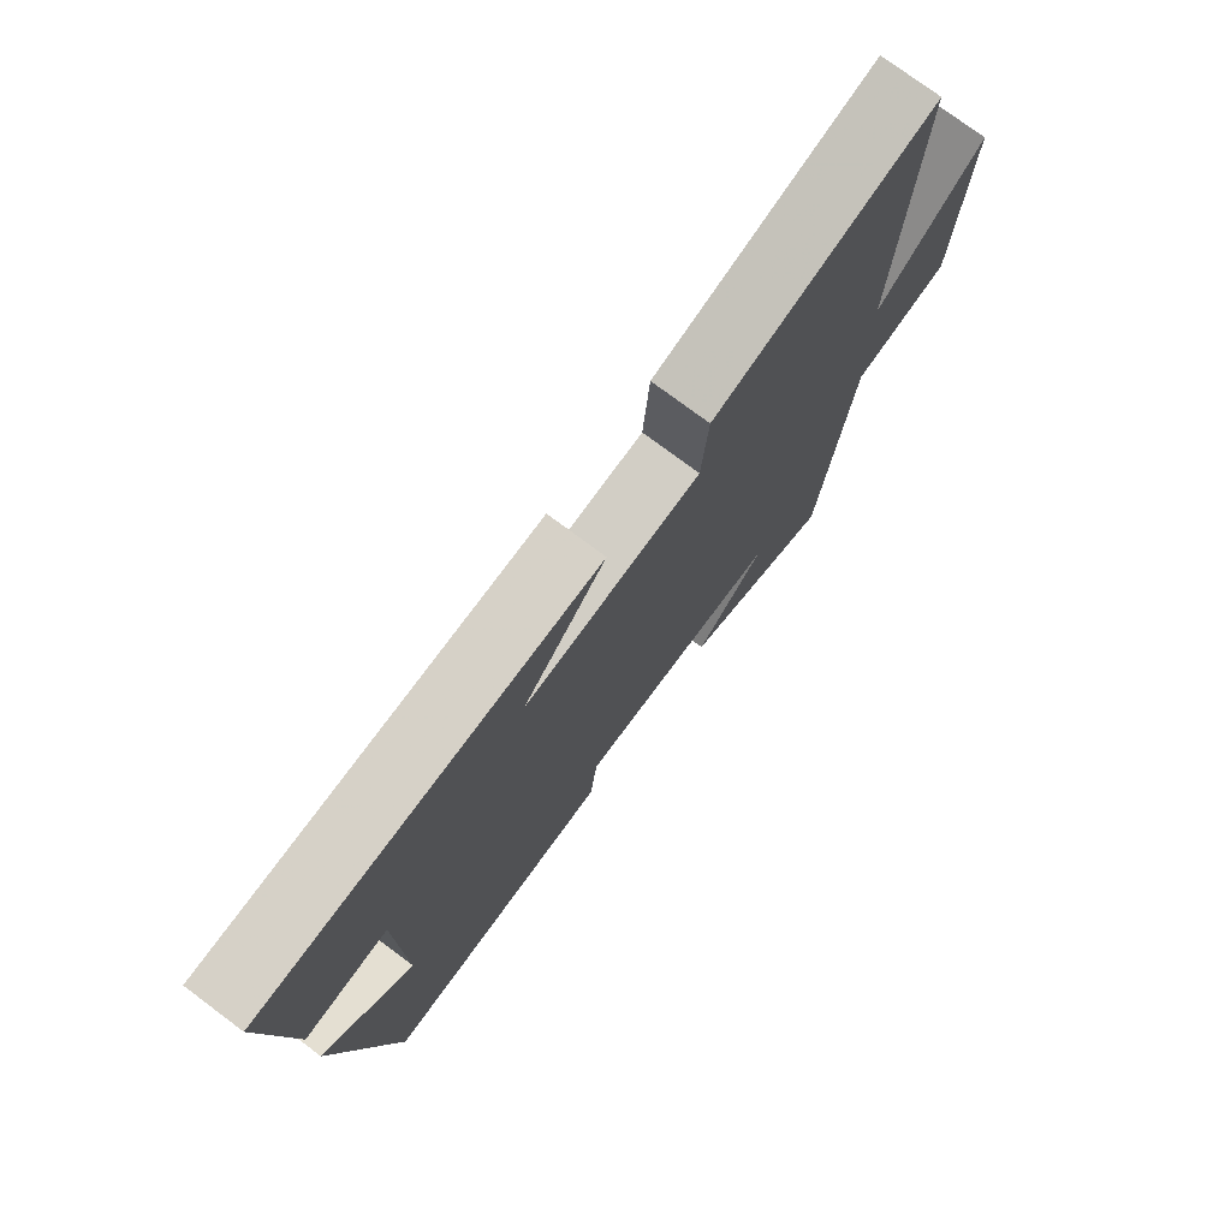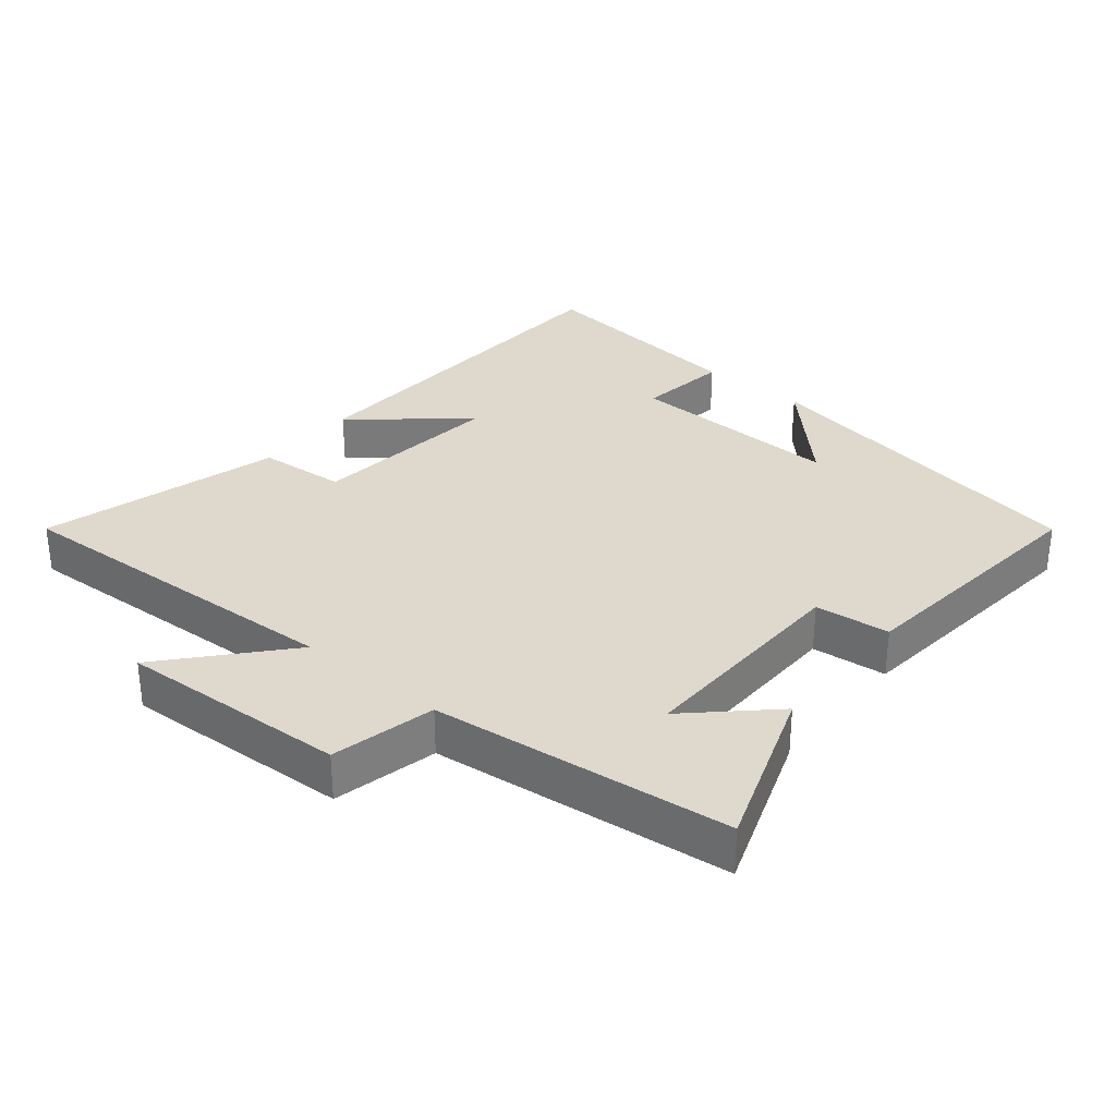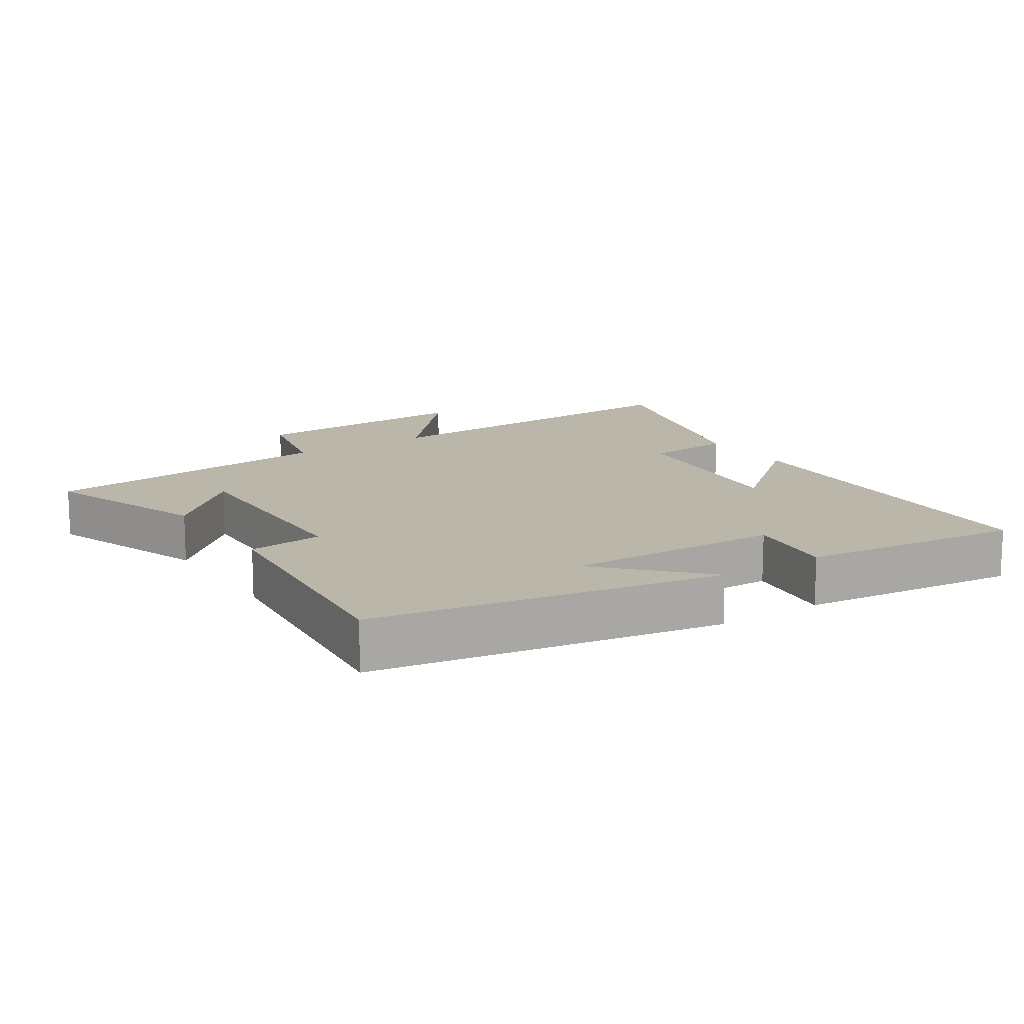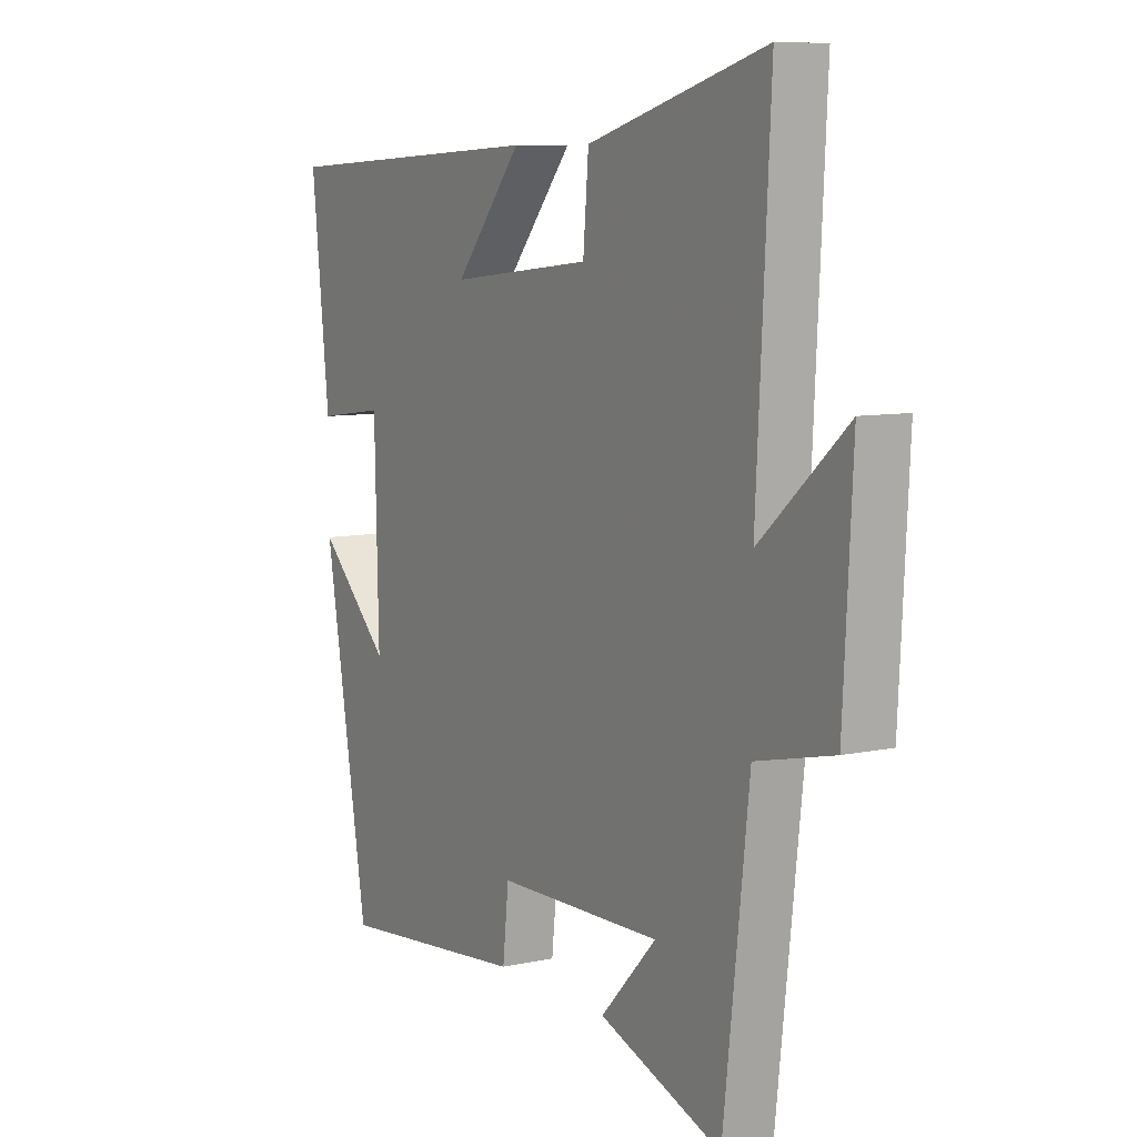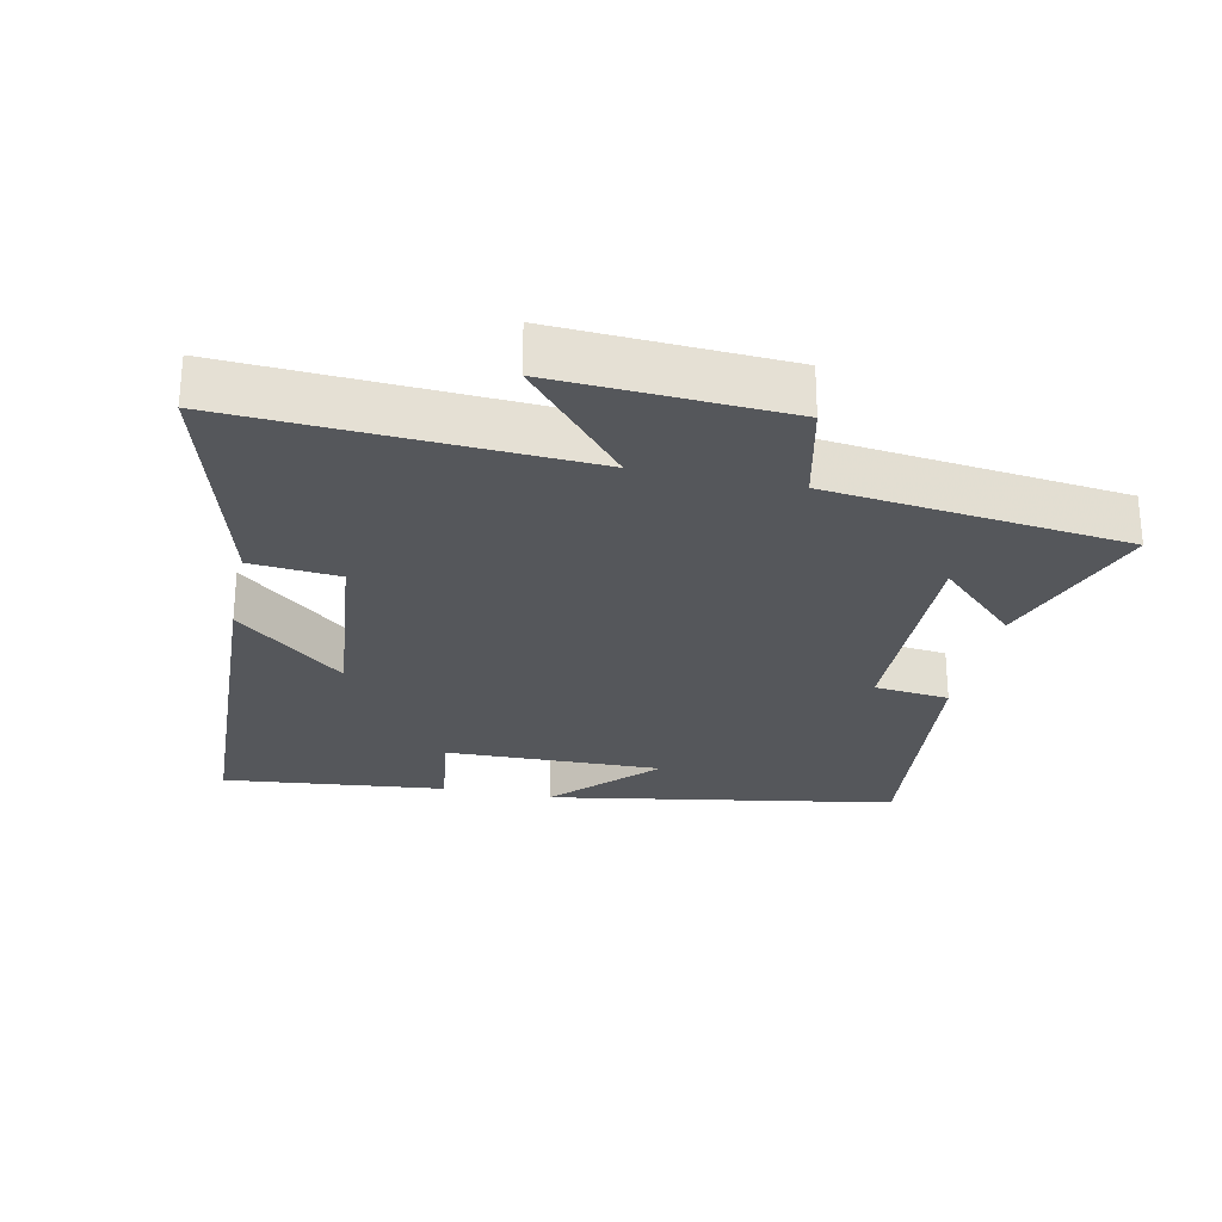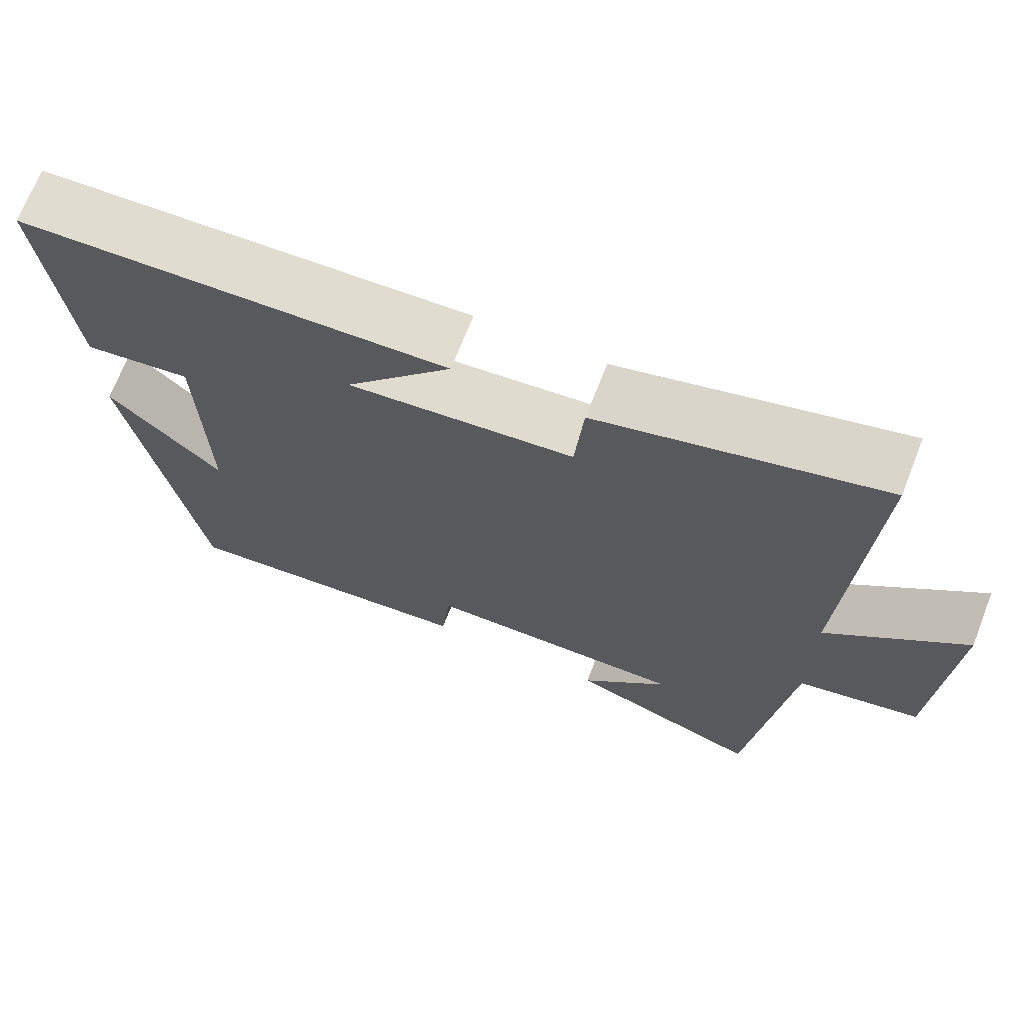
<metadata>
{"format":"obj","ext":"obj","renderer":"f3d","projection":"perspective","resolution":1024,"background":"white","views":[{"elev":75.8,"azim":-53.2,"up":"+Z"},{"elev":31.9,"azim":129.6,"up":"+Y"},{"elev":14.1,"azim":-123.1,"up":"+Y"},{"elev":8.2,"azim":59.0,"up":"+Z"},{"elev":-27.0,"azim":78.0,"up":"+Y"},{"elev":69.8,"azim":21.4,"up":"+Z"}]}
</metadata>
<code>
v 0.527 0.07 0.599
v 0.5 0.07 0.082
v 0.673 0.07 0.233
v 0.655 0.07 -0.109
v 0.5 0.07 -0.144
v 0.449 0.07 -0.589
v 0.203 0.07 -0.5
v 0.315 0.07 -0.382
v -0.017 0.07 -0.388
v -0.029 0.07 -0.5
v -0.411 0.07 -0.538
v -0.5 0.07 -0.02
v -0.356 0.07 -0.16
v -0.364 0.07 0.162
v -0.5 0.07 0.144
v -0.536 0.07 0.475
v 0.008 0.07 0.5
v -0.127 0.07 0.339
v 0.159 0.07 0.369
v 0.17 0.07 0.5
v 0.527 0 0.599
v 0.5 0 0.082
v 0.673 0 0.233
v 0.655 0 -0.109
v 0.5 0 -0.144
v 0.449 0 -0.589
v 0.203 0 -0.5
v 0.315 0 -0.382
v -0.017 0 -0.388
v -0.029 0 -0.5
v -0.411 0 -0.538
v -0.5 0 -0.02
v -0.356 0 -0.16
v -0.364 0 0.162
v -0.5 0 0.144
v -0.536 0 0.475
v 0.008 0 0.5
v -0.127 0 0.339
v 0.159 0 0.369
v 0.17 0 0.5
f 19 20 1 2
f 18 19 2
f 15 16 17 18
f 14 15 18
f 13 14 18 2
f 10 11 12 13
f 9 10 13
f 8 9 13 2
f 6 7 8
f 5 6 8 2
f 2 3 4 5
f 22 21 40 39
f 22 39 38
f 38 37 36 35
f 38 35 34
f 22 38 34 33
f 33 32 31 30
f 33 30 29
f 22 33 29 28
f 28 27 26
f 22 28 26 25
f 25 24 23 22
f 1 21 22 2
f 2 22 23 3
f 3 23 24 4
f 4 24 25 5
f 5 25 26 6
f 6 26 27 7
f 7 27 28 8
f 8 28 29 9
f 9 29 30 10
f 10 30 31 11
f 11 31 32 12
f 12 32 33 13
f 13 33 34 14
f 14 34 35 15
f 15 35 36 16
f 16 36 37 17
f 17 37 38 18
f 18 38 39 19
f 19 39 40 20
f 20 40 21 1

</code>
